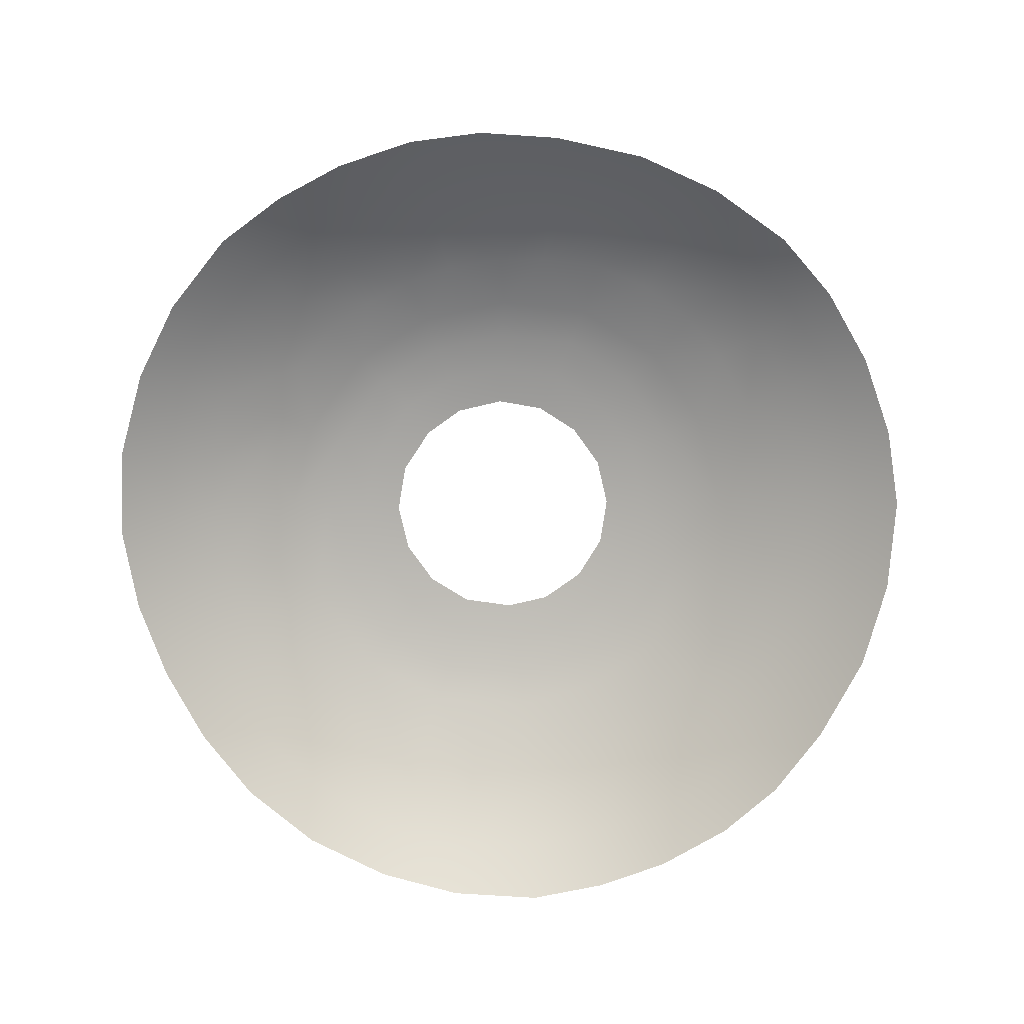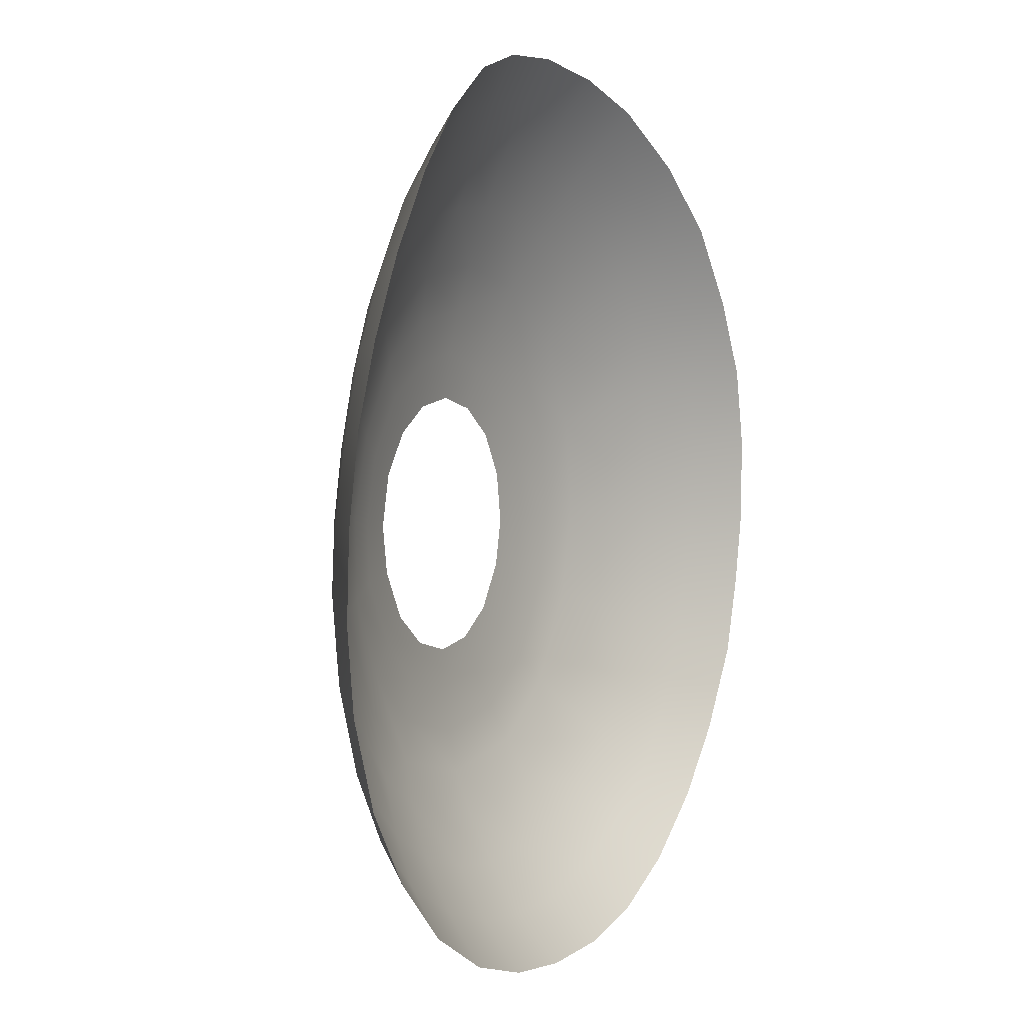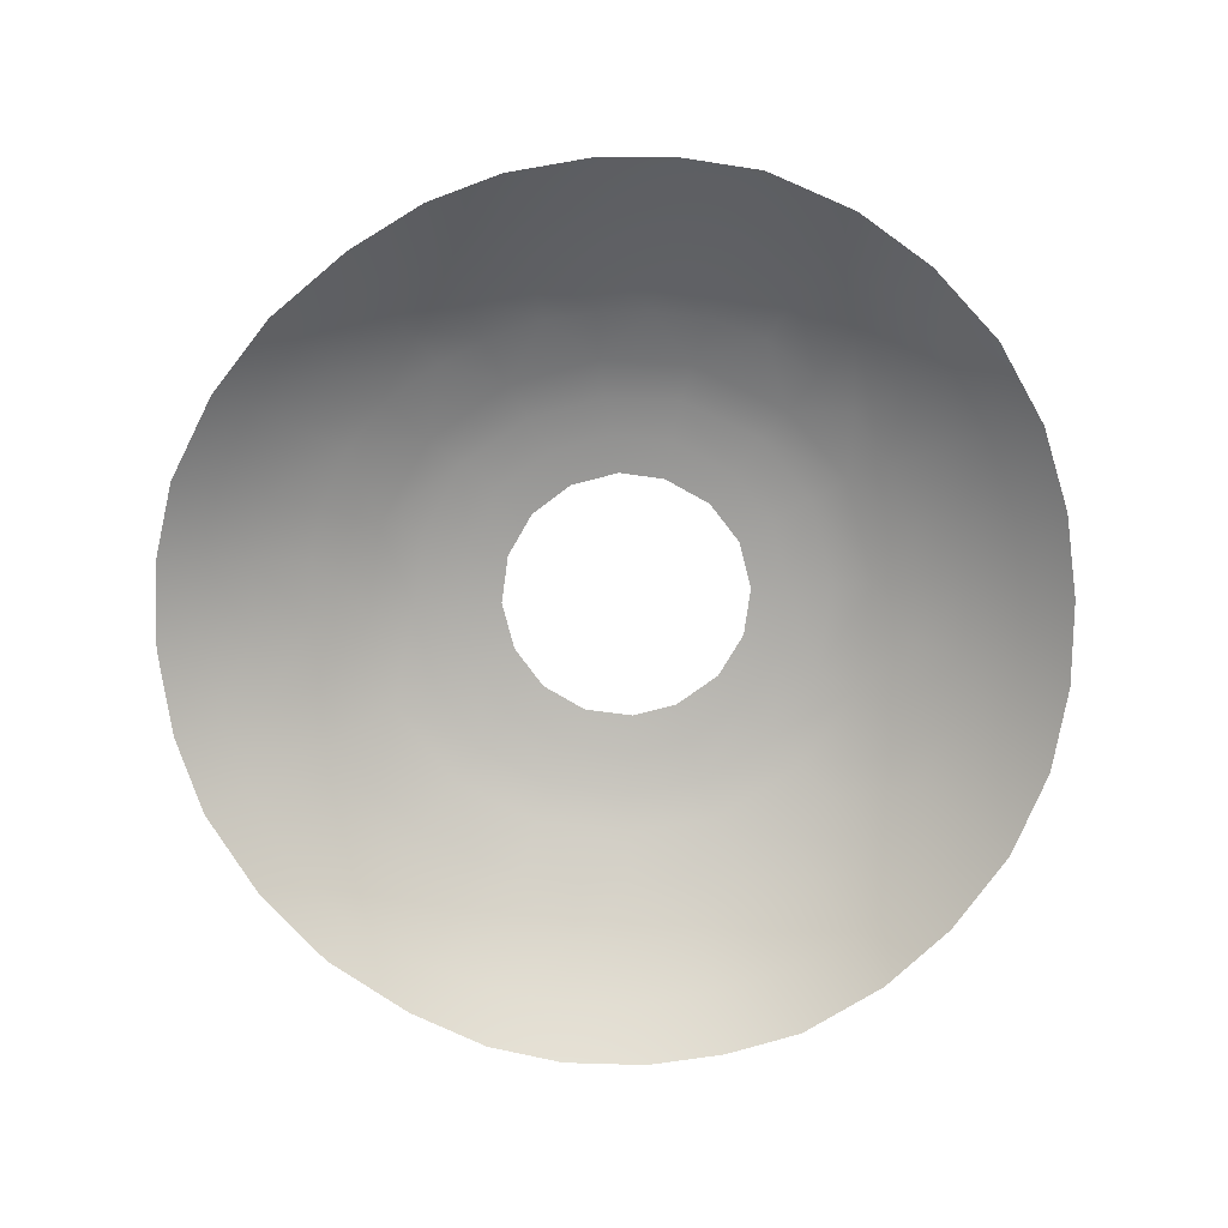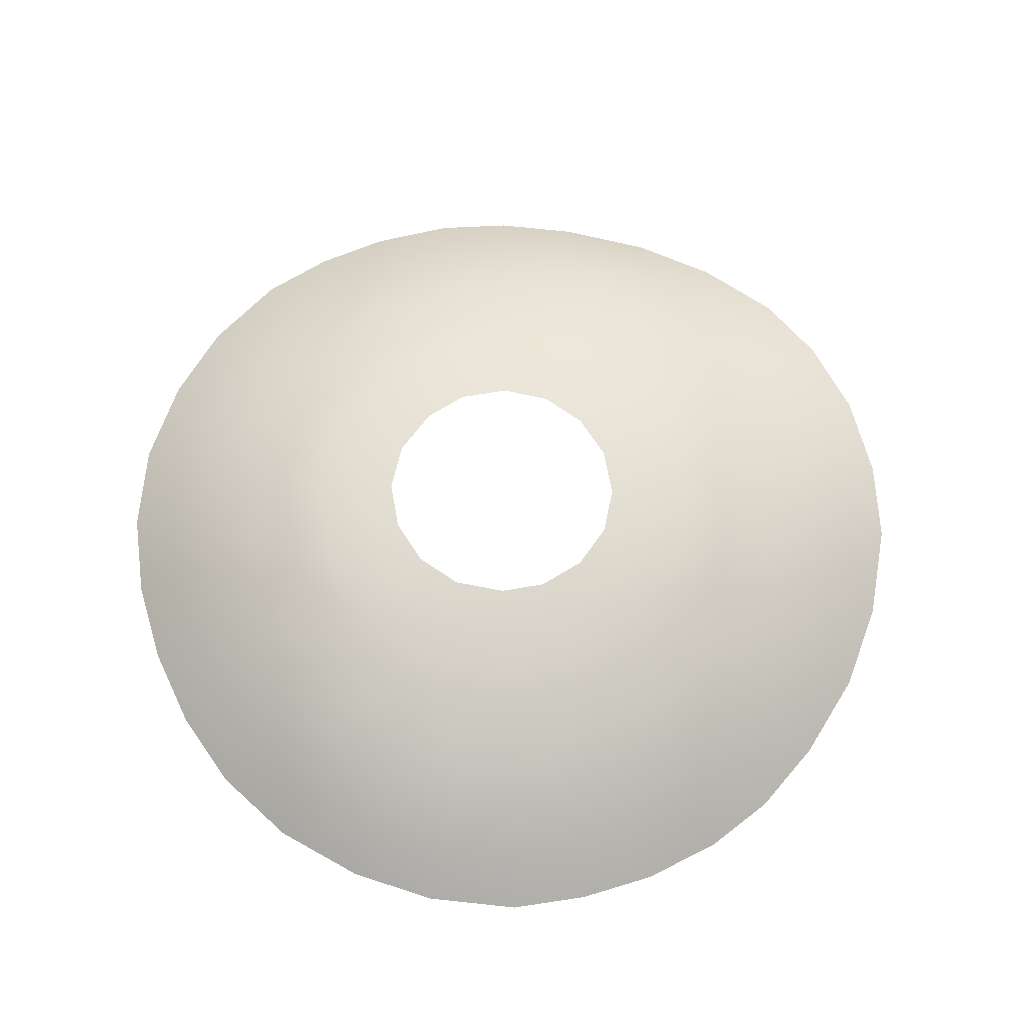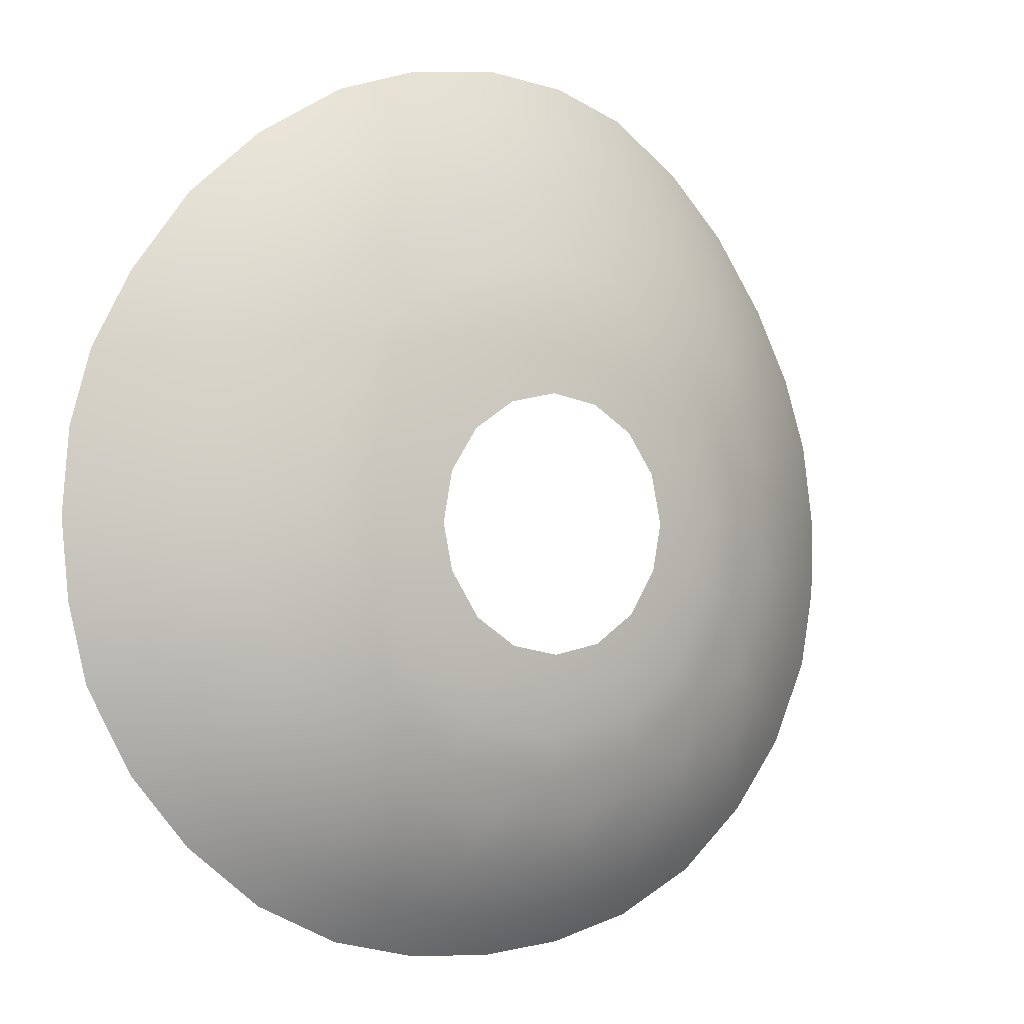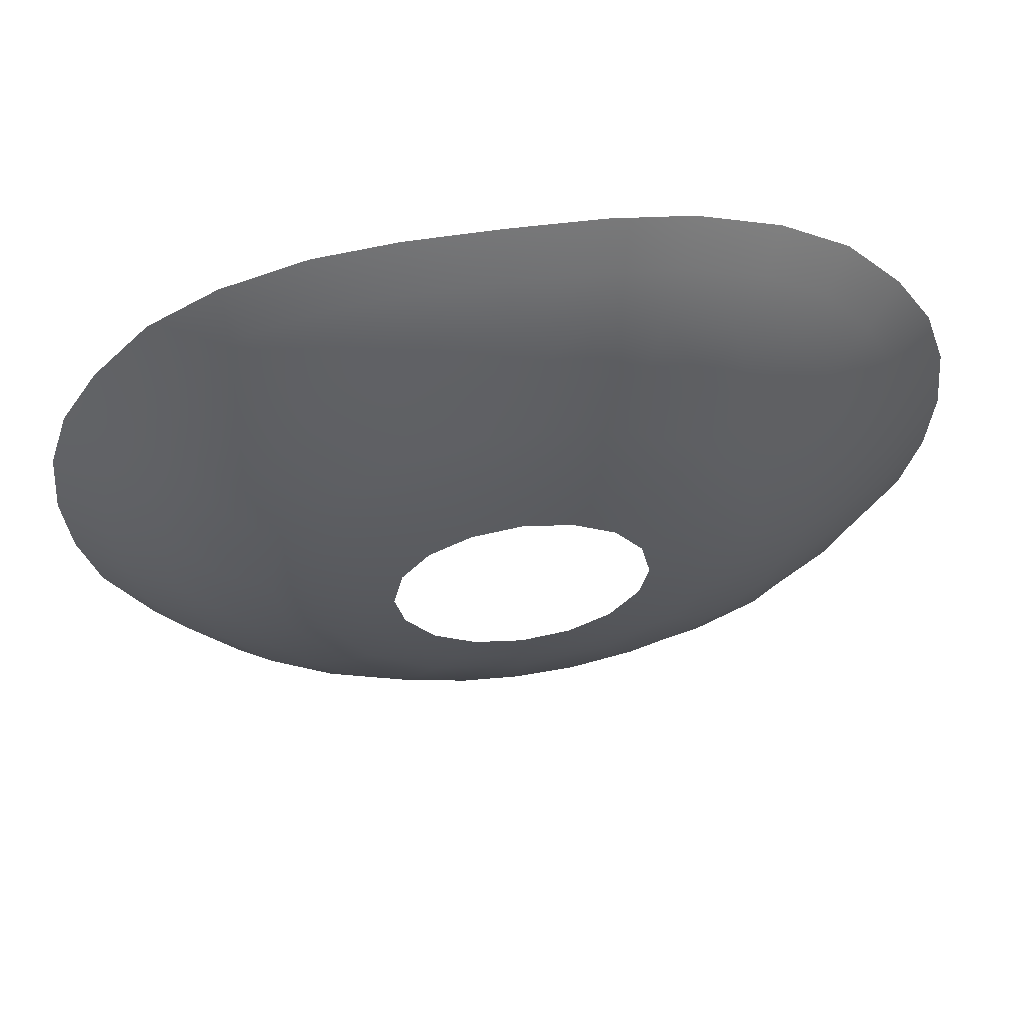
<metadata>
{"format":"obj","ext":"obj","renderer":"f3d","projection":"perspective","resolution":1024,"background":"white","views":[{"elev":-79.5,"azim":114.4,"up":"+Z"},{"elev":1.1,"azim":116.2,"up":"+Y"},{"elev":-76.3,"azim":-86.7,"up":"+Z"},{"elev":66.2,"azim":68.7,"up":"+Z"},{"elev":-1.0,"azim":-33.3,"up":"+Y"},{"elev":62.9,"azim":-7.7,"up":"+Y"}]}
</metadata>
<code>
g pm0939_00_EffectSkin_tx
v 5.747e-10 0.1848 0.4541
v 0.07037 0.1532 0.4195
v 1.239e-18 0.1479 0.4206
v 0.06363 0.1896 0.4524
v 0.1401 0.1702 0.419
v 3.402e-09 0.2253 0.4793
v 0.1272 0.2072 0.4516
v 0.2077 0.2036 0.4182
v 0.05735 0.2302 0.4786
v 0.1863 0.236 0.4514
v 0.267 0.2527 0.4157
v 0.04786 0.2681 0.4984
v 2.177e-08 0.2652 0.4993
v 3.8e-08 0.298 0.5112
v 0.1162 0.2445 0.4763
v 0.1012 0.2844 0.4973
v 0.08889 0.3152 0.5091
v 0.1459 0.3095 0.4961
v 0.1647 0.27 0.4766
v 0.2422 0.2782 0.4469
v 0.0729 0.3453 0.5166
v 6.399e-09 0.3305 0.5175
v -2.81e-08 0.3671 0.5243
v 0.2797 0.3296 0.4447
v 0.3125 0.3089 0.4129
v 0.3074 0.393 0.4426
v 0.3471 0.3776 0.4085
v 0.3199 0.4493 0.44
v 0.3607 0.4411 0.4059
v 0.3252 0.5074 0.4356
v 0.3647 0.5049 0.4019
v 0.3198 0.5678 0.4307
v 0.3572 0.5728 0.3989
v 0.3388 0.6331 0.3964
v 0.3024 0.6261 0.4299
v 0.2808 0.5097 0.4623
v 0.2754 0.5604 0.4595
v 0.2628 0.6139 0.4572
v 0.2227 0.6004 0.4804
v 0.2765 0.4574 0.4667
v 0.2363 0.5522 0.4814
v 0.1837 0.5857 0.4976
v 0.2393 0.511 0.4841
v 0.1993 0.5117 0.5004
v 0.1543 0.5704 0.5078
v 0.2677 0.409 0.4677
v 0.2375 0.4669 0.4865
v 0.1675 0.5079 0.5099
v 0.1246 0.5547 0.5171
v 0.2456 0.3527 0.4693
v 0.1906 0.437 0.5039
v 0.229 0.4222 0.488
v 0.2137 0.3081 0.4743
v 0.2091 0.3773 0.4909
v 0.1751 0.3392 0.4955
v 0.1485 0.3618 0.5063
v 0.1605 0.4468 0.5126
v 0.1266 0.3845 0.5147
v 0.05614 0.3774 0.5231
v 0.09747 0.4088 0.5208
v 0.03947 0.4052 0.5236
v -2.614e-18 0.3973 0.5237
v 0.07293 0.4278 0.5233
v 0.09579 0.4638 0.5228
v 0.1279 0.457 0.5205
v 0.1031 0.5007 0.5222
v 0.1352 0.5047 0.5178
v 0.09528 0.5407 0.5216
v 0.3024 0.6261 0.4299
v 0.3063 0.6938 0.3974
v 0.3388 0.6331 0.3964
v 0.2779 0.681 0.4277
v 0.2628 0.6139 0.4572
v 0.259 0.7572 0.4003
v 0.243 0.662 0.4562
v 0.2227 0.6004 0.4804
v 0.2381 0.7394 0.4288
v 0.2025 0.8072 0.4078
v 0.2065 0.6373 0.4801
v 0.1837 0.5857 0.4976
v 0.1869 0.7834 0.4339
v 0.1354 0.8468 0.4173
v 0.2102 0.7135 0.456
v 0.1434 0.6515 0.4965
v 0.1793 0.6818 0.479
v 0.165 0.7519 0.4572
v 0.1431 0.7147 0.4787
v 0.0765 0.6969 0.4977
v 0.121 0.627 0.5061
v 0.1543 0.5704 0.5078
v 0.1102 0.7815 0.4594
v 0.1239 0.8161 0.4406
v 0.06362 0.8313 0.4461
v 0.07133 0.8662 0.4242
v 0.09631 0.7407 0.4798
v 0.05771 0.7963 0.4627
v 0.05255 0.7526 0.4819
v -4.672e-10 0.8389 0.4485
v 3.231e-18 0.8734 0.4279
v -0.07133 0.8662 0.4242
v 3.651e-08 0.8024 0.4651
v -0.06362 0.8313 0.4461
v -0.1354 0.8468 0.4173
v 3.483e-08 0.7575 0.4839
v -0.05771 0.7963 0.4627
v -0.1239 0.8161 0.4406
v -1.326e-08 0.7111 0.4991
v -0.1869 0.7834 0.4339
v -0.2025 0.8072 0.4078
v -0.1102 0.7815 0.4594
v -0.05255 0.7526 0.4819
v -0.0765 0.6969 0.4977
v -1.926e-08 0.6753 0.5084
v -0.2381 0.7394 0.4288
v -0.259 0.7572 0.4003
v -0.09631 0.7407 0.4798
v -0.1431 0.7147 0.4787
v -0.165 0.7519 0.4572
v -0.2102 0.7135 0.456
v -0.2779 0.681 0.4277
v -0.3063 0.6938 0.3974
v -0.1793 0.6818 0.479
v -0.243 0.662 0.4562
v -0.3024 0.6261 0.4299
v -0.3388 0.6331 0.3964
v -0.2628 0.6139 0.4572
v -0.2227 0.6004 0.4804
v -0.2065 0.6373 0.4801
v -0.1837 0.5857 0.4976
v -0.1434 0.6515 0.4965
v -0.121 0.627 0.5061
v -0.1543 0.5704 0.5078
v -0.06451 0.6624 0.5077
v -0.09642 0.6015 0.5154
v -0.1246 0.5547 0.5171
v -0.04983 0.6282 0.5174
v -0.07293 0.5739 0.5211
v -0.09528 0.5407 0.5216
v -0.03947 0.5957 0.5209
v 2.293e-18 0.6035 0.5208
v -1.633e-08 0.64 0.5177
v 0.06451 0.6624 0.5077
v 0.04983 0.6282 0.5174
v 0.03947 0.5957 0.5209
v 0.09642 0.6015 0.5154
v 0.07293 0.5739 0.5211
v 0.1246 0.5547 0.5171
v 0.09528 0.5407 0.5216
v 5.747e-10 0.1848 0.4541
v 1.239e-18 0.1479 0.4206
v -0.07037 0.1532 0.4195
v -0.06363 0.1896 0.4524
v 3.402e-09 0.2253 0.4793
v -0.1401 0.1702 0.419
v -0.05735 0.2302 0.4786
v 2.177e-08 0.2652 0.4993
v -0.1272 0.2072 0.4516
v -0.2077 0.2036 0.4182
v -0.1863 0.236 0.4514
v -0.267 0.2527 0.4157
v -0.04786 0.2681 0.4984
v 3.8e-08 0.298 0.5112
v -0.1162 0.2445 0.4763
v -0.1012 0.2844 0.4973
v -0.08889 0.3152 0.5091
v -0.1647 0.27 0.4766
v -0.2422 0.2782 0.4469
v -0.1459 0.3095 0.4961
v -0.0729 0.3453 0.5166
v 6.399e-09 0.3305 0.5175
v -2.81e-08 0.3671 0.5243
v -0.2797 0.3296 0.4447
v -0.3125 0.3089 0.4129
v -0.2137 0.3081 0.4743
v -0.2456 0.3527 0.4693
v -0.3074 0.393 0.4426
v -0.3471 0.3776 0.4085
v -0.1751 0.3392 0.4955
v -0.1485 0.3618 0.5063
v -0.1266 0.3845 0.5147
v -0.1605 0.4468 0.5126
v -0.2091 0.3773 0.4909
v -0.2677 0.409 0.4677
v -0.3199 0.4493 0.44
v -0.3607 0.4411 0.4059
v -0.05614 0.3774 0.5231
v -0.1906 0.437 0.5039
v -0.229 0.4222 0.488
v -0.2765 0.4574 0.4667
v -0.3252 0.5074 0.4356
v -0.3647 0.5049 0.4019
v -0.03947 0.4052 0.5236
v -2.614e-18 0.3973 0.5237
v -0.07293 0.4278 0.5233
v -0.09747 0.4088 0.5208
v -0.09579 0.4638 0.5228
v -0.1279 0.457 0.5205
v -0.1031 0.5007 0.5222
v -0.1352 0.5047 0.5178
v -0.09528 0.5407 0.5216
v -0.1246 0.5547 0.5171
v -0.1675 0.5079 0.5099
v -0.1543 0.5704 0.5078
v -0.1837 0.5857 0.4976
v -0.1993 0.5117 0.5004
v -0.2363 0.5522 0.4814
v -0.2227 0.6004 0.4804
v -0.2628 0.6139 0.4572
v -0.2375 0.4669 0.4865
v -0.2393 0.511 0.4841
v -0.2754 0.5604 0.4595
v -0.3024 0.6261 0.4299
v -0.2808 0.5097 0.4623
v -0.3198 0.5678 0.4307
v -0.3388 0.6331 0.3964
v -0.3572 0.5728 0.3989
g pm0939_00_EffectSkin_tx_0
f 3 2 1
f 2 4 1
f 2 5 4
f 1 4 6
f 5 7 4
f 5 8 7
f 4 9 6
f 4 7 9
f 8 10 7
f 8 11 10
f 9 12 6
f 12 13 6
f 12 14 13
f 7 15 9
f 7 10 15
f 12 9 16
f 9 15 16
f 12 17 14
f 12 16 17
f 16 15 18
f 16 18 17
f 10 19 15
f 15 19 18
f 11 20 10
f 10 20 19
f 14 17 21
f 22 14 21
f 23 22 21
f 20 11 24
f 11 25 24
f 24 25 26
f 25 27 26
f 26 27 28
f 27 29 28
f 28 29 30
f 29 31 30
f 30 31 32
f 31 33 32
f 33 34 32
f 34 35 32
f 28 30 36
f 30 32 36
f 32 35 37
f 32 37 36
f 35 38 37
f 37 38 39
f 26 28 40
f 40 28 36
f 41 37 39
f 41 39 42
f 43 36 37
f 41 43 37
f 40 36 43
f 44 41 42
f 41 44 43
f 44 42 45
f 46 26 40
f 24 26 46
f 47 40 43
f 47 43 44
f 46 40 47
f 48 44 45
f 48 45 49
f 50 24 46
f 20 24 50
f 47 44 51
f 51 44 48
f 52 46 47
f 50 46 52
f 52 47 51
f 53 20 50
f 20 53 19
f 54 50 52
f 53 50 54
f 54 52 51
f 19 53 55
f 55 53 54
f 18 19 55
f 55 54 56
f 18 55 56
f 54 51 56
f 18 56 17
f 51 57 56
f 57 51 48
f 17 56 58
f 57 58 56
f 21 17 58
f 59 21 58
f 59 23 21
f 60 58 57
f 60 59 58
f 59 61 23
f 59 60 61
f 61 62 23
f 60 63 61
f 64 63 60
f 65 60 57
f 65 64 60
f 57 48 65
f 66 64 65
f 48 67 65
f 67 66 65
f 67 48 49
f 68 66 67
f 49 68 67
f 71 70 69
f 70 72 69
f 69 72 73
f 70 74 72
f 72 75 73
f 76 73 75
f 74 77 72
f 75 72 77
f 77 74 78
f 79 76 75
f 79 80 76
f 81 77 78
f 81 78 82
f 83 75 77
f 79 75 83
f 83 77 81
f 80 79 84
f 85 79 83
f 85 84 79
f 85 83 86
f 86 83 81
f 87 85 86
f 87 84 85
f 88 84 87
f 80 84 89
f 89 84 88
f 90 80 89
f 86 81 91
f 87 86 91
f 92 81 82
f 81 92 91
f 93 92 82
f 94 93 82
f 95 88 87
f 95 87 91
f 96 91 92
f 93 96 92
f 97 95 91
f 97 88 95
f 96 97 91
f 98 93 94
f 99 98 94
f 98 99 100
f 101 96 93
f 98 101 93
f 102 98 100
f 101 98 102
f 102 100 103
f 104 97 96
f 101 104 96
f 105 101 102
f 104 101 105
f 106 102 103
f 105 102 106
f 104 107 97
f 107 88 97
f 108 106 103
f 109 108 103
f 110 105 106
f 106 108 110
f 111 104 105
f 111 107 104
f 111 105 110
f 112 107 111
f 107 113 88
f 113 107 112
f 114 108 109
f 115 114 109
f 116 111 110
f 116 112 111
f 117 116 110
f 117 112 116
f 108 118 110
f 118 117 110
f 119 118 108
f 114 119 108
f 114 115 120
f 115 121 120
f 122 117 118
f 119 122 118
f 123 119 114
f 120 123 114
f 120 121 124
f 121 125 124
f 120 124 126
f 123 120 126
f 123 126 127
f 119 123 128
f 128 123 127
f 122 119 128
f 128 127 129
f 122 130 117
f 122 128 130
f 128 129 130
f 117 130 112
f 130 129 131
f 130 131 112
f 129 132 131
f 131 133 112
f 133 113 112
f 131 132 134
f 132 135 134
f 136 133 131
f 134 136 131
f 137 134 135
f 138 137 135
f 137 139 134
f 139 136 134
f 139 140 136
f 136 141 133
f 141 113 133
f 140 141 136
f 113 141 142
f 113 142 88
f 142 89 88
f 141 140 143
f 141 143 142
f 142 143 89
f 140 144 143
f 143 145 89
f 143 144 145
f 90 89 145
f 144 146 145
f 147 90 145
f 145 146 148
f 147 145 148
f 151 150 149
f 152 151 149
f 152 149 153
f 154 151 152
f 155 152 153
f 155 153 156
f 157 154 152
f 157 152 155
f 158 154 157
f 159 158 157
f 160 158 159
f 161 155 156
f 161 156 162
f 163 157 155
f 159 157 163
f 161 164 155
f 164 163 155
f 161 162 165
f 161 165 164
f 166 159 163
f 166 163 164
f 167 160 159
f 167 159 166
f 168 166 164
f 168 164 165
f 165 162 169
f 162 170 169
f 170 171 169
f 160 167 172
f 173 160 172
f 174 167 166
f 174 166 168
f 167 174 175
f 172 167 175
f 173 172 176
f 177 173 176
f 178 174 168
f 175 174 178
f 179 168 165
f 178 168 179
f 165 169 180
f 179 165 180
f 180 181 179
f 182 178 179
f 182 175 178
f 172 175 183
f 176 172 183
f 177 176 184
f 185 177 184
f 169 186 180
f 171 186 169
f 187 182 179
f 181 187 179
f 182 188 175
f 188 183 175
f 182 187 188
f 176 183 189
f 189 183 188
f 184 176 189
f 185 184 190
f 191 185 190
f 192 186 171
f 193 192 171
f 192 194 186
f 194 195 186
f 186 195 180
f 194 196 195
f 180 195 181
f 196 197 195
f 195 197 181
f 196 198 197
f 198 199 197
f 197 199 181
f 198 200 199
f 200 201 199
f 202 199 201
f 199 202 181
f 203 202 201
f 203 204 202
f 202 205 181
f 204 205 202
f 205 187 181
f 206 205 204
f 207 206 204
f 207 208 206
f 209 187 205
f 209 188 187
f 209 189 188
f 206 210 205
f 210 209 205
f 208 211 206
f 206 211 210
f 208 212 211
f 213 189 209
f 210 213 209
f 211 213 210
f 184 189 213
f 190 184 213
f 212 214 211
f 211 214 213
f 214 190 213
f 212 215 214
f 191 190 214
f 215 216 214
f 216 191 214

</code>
